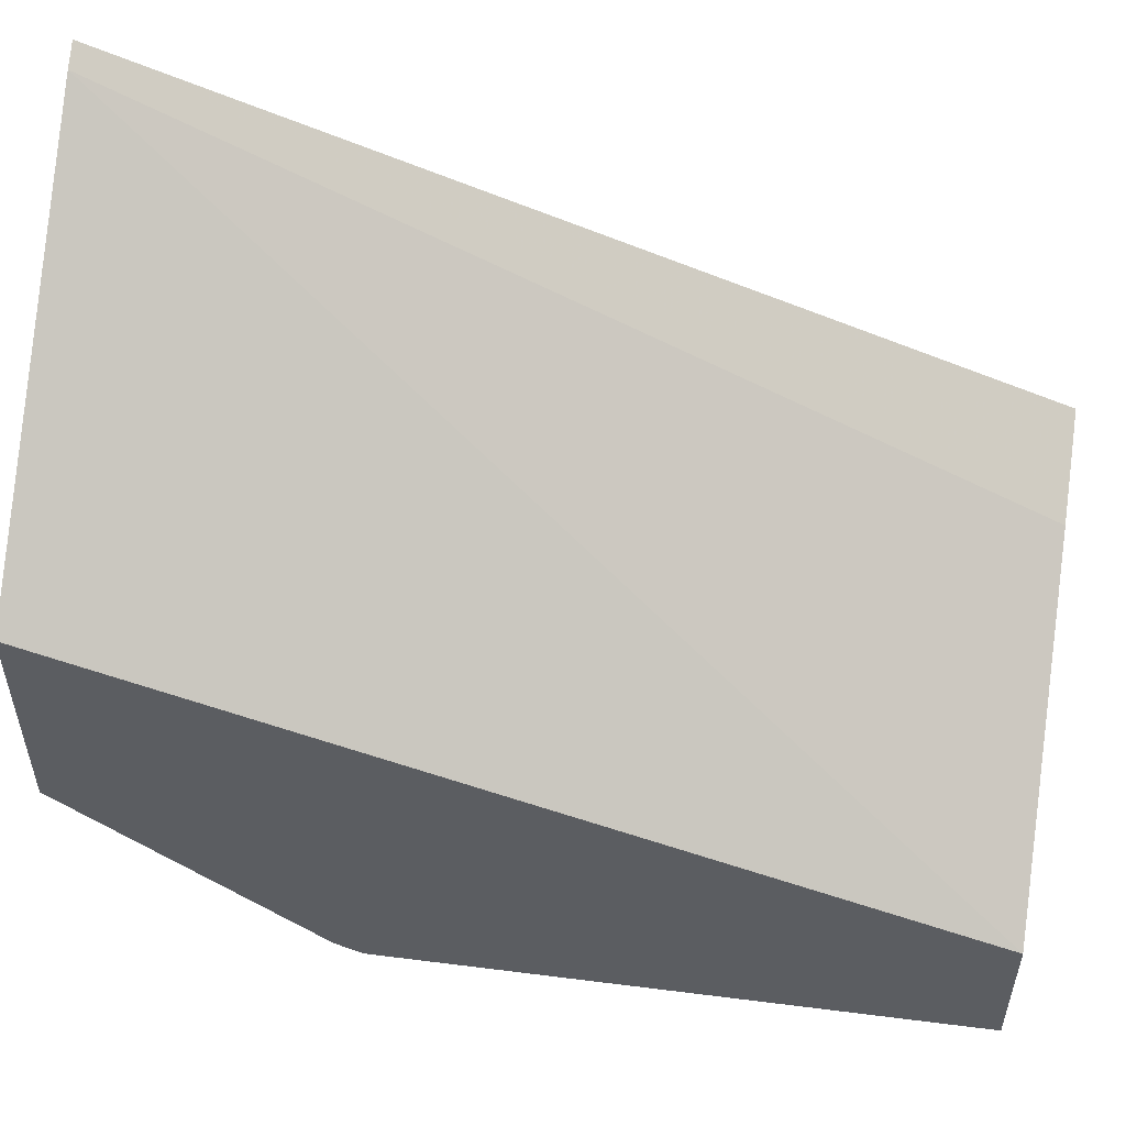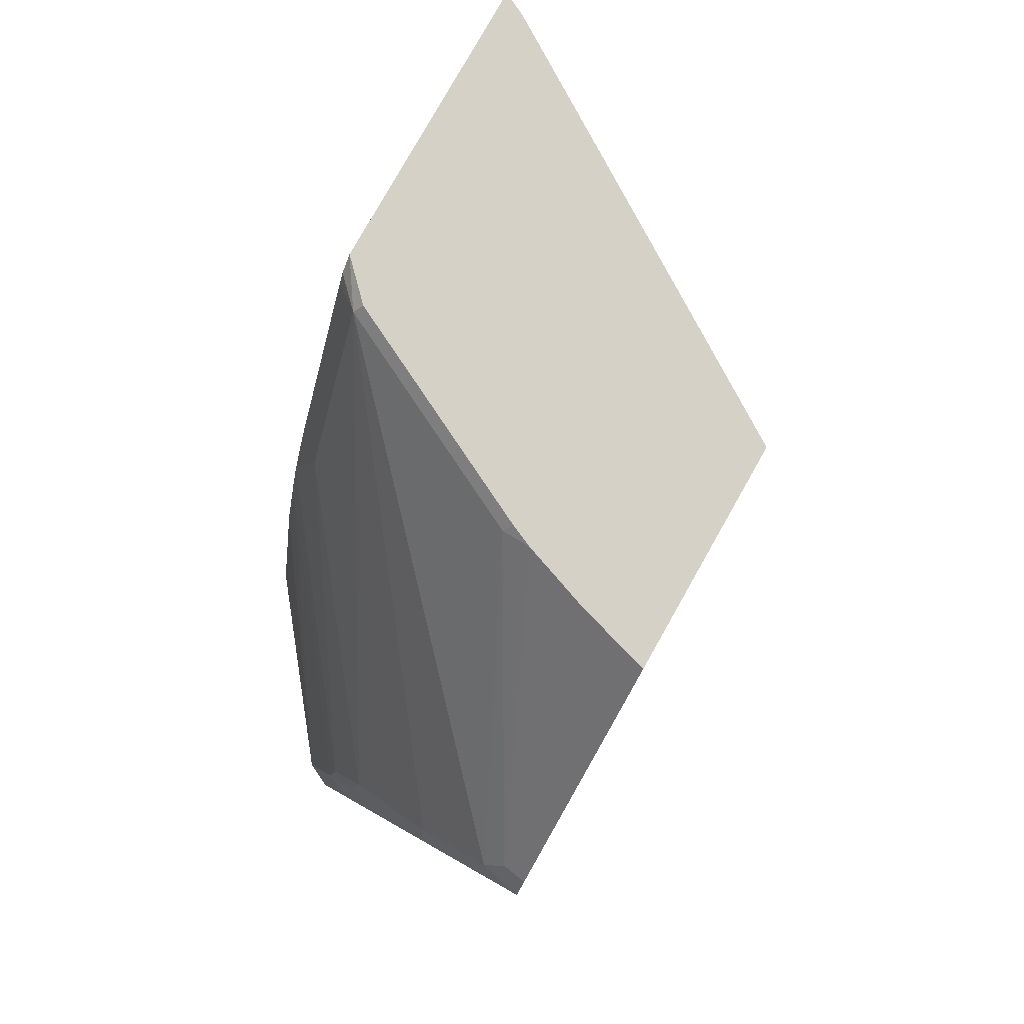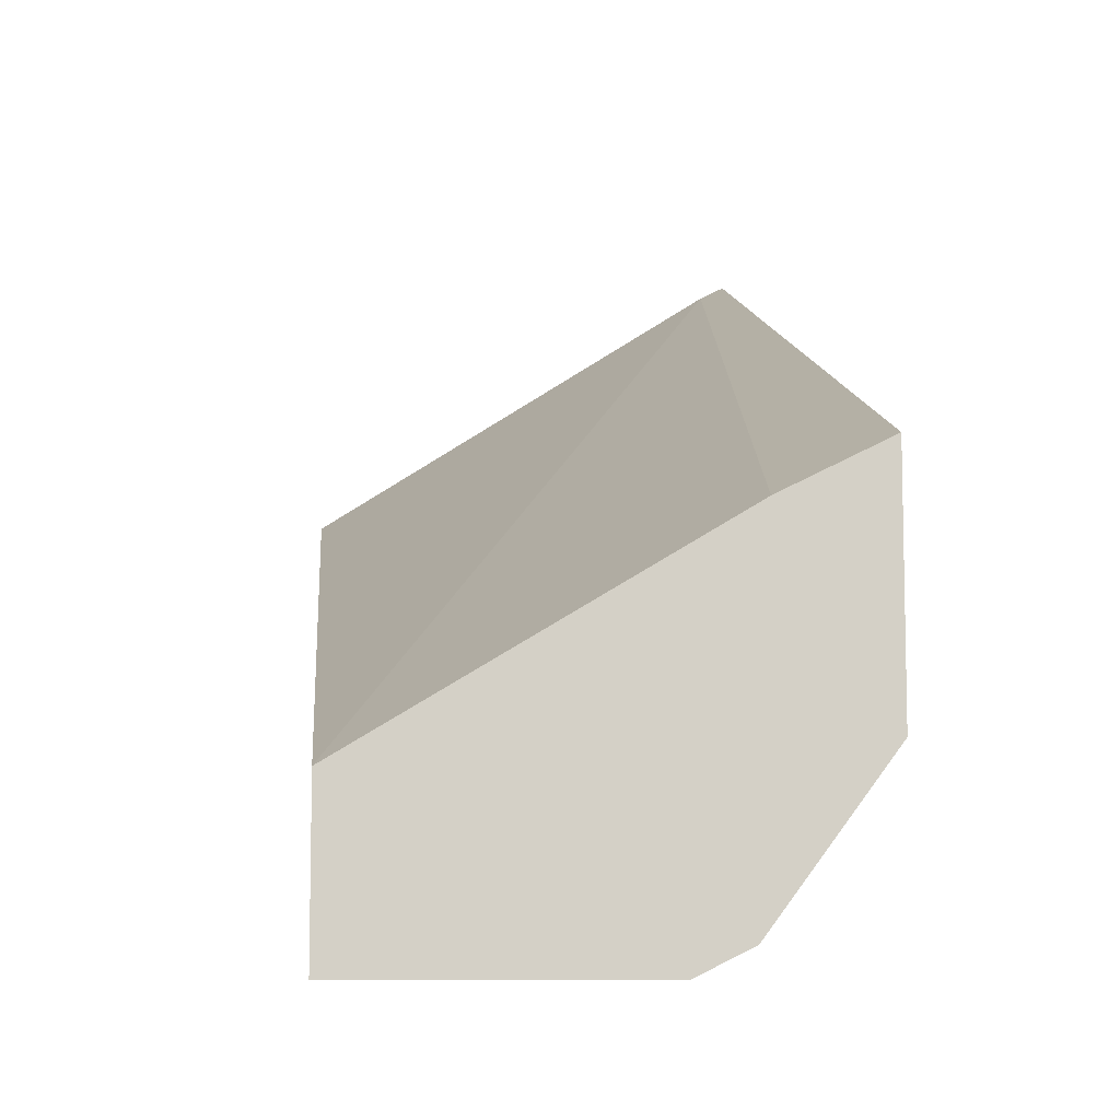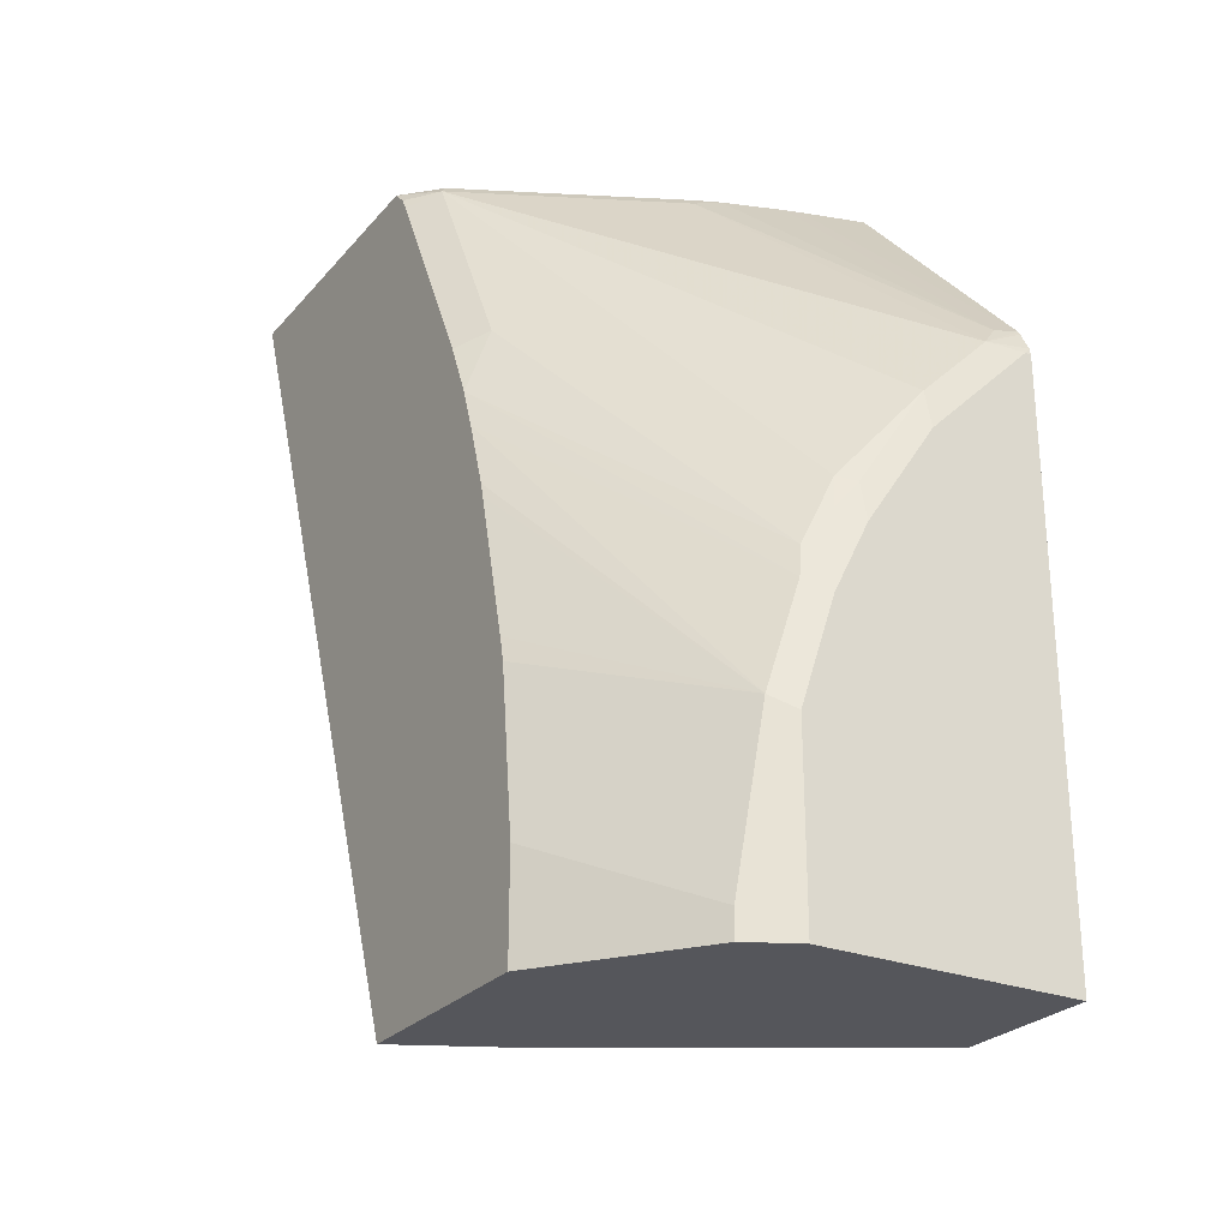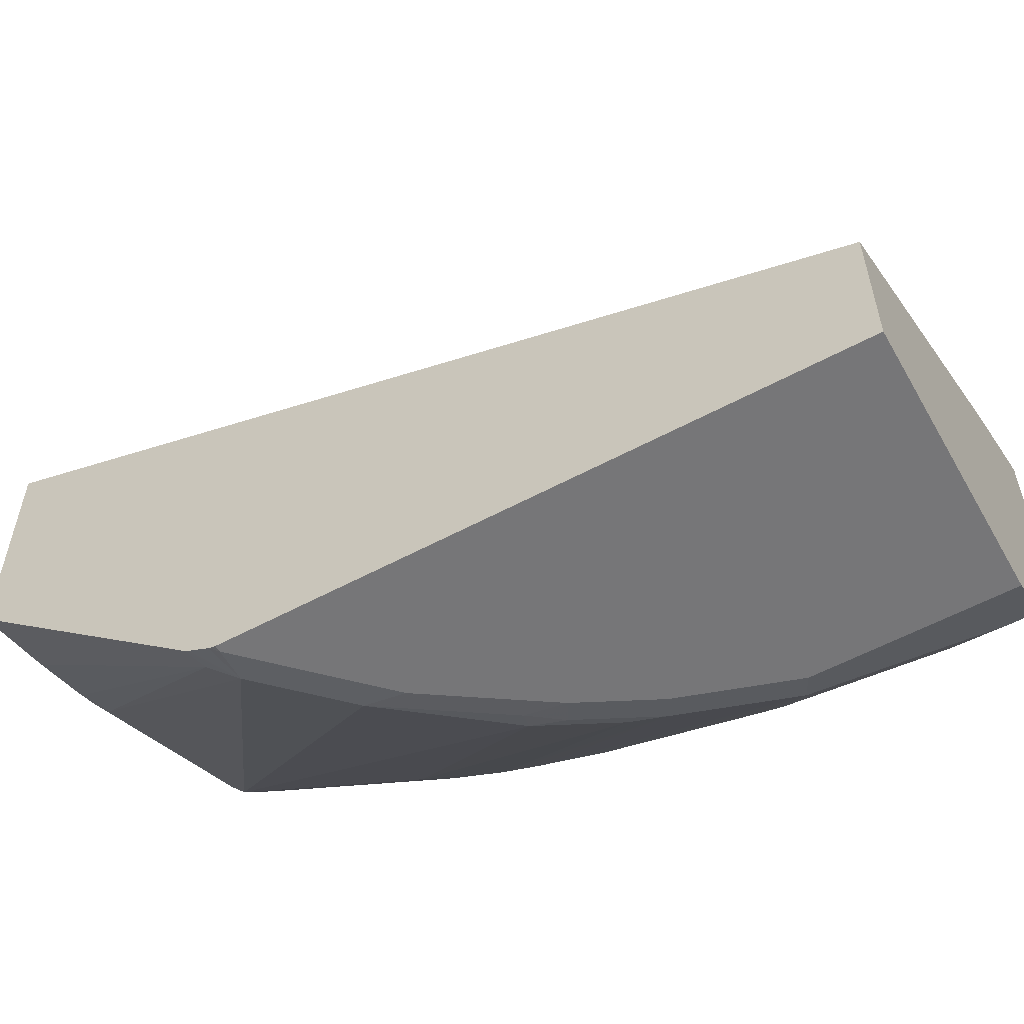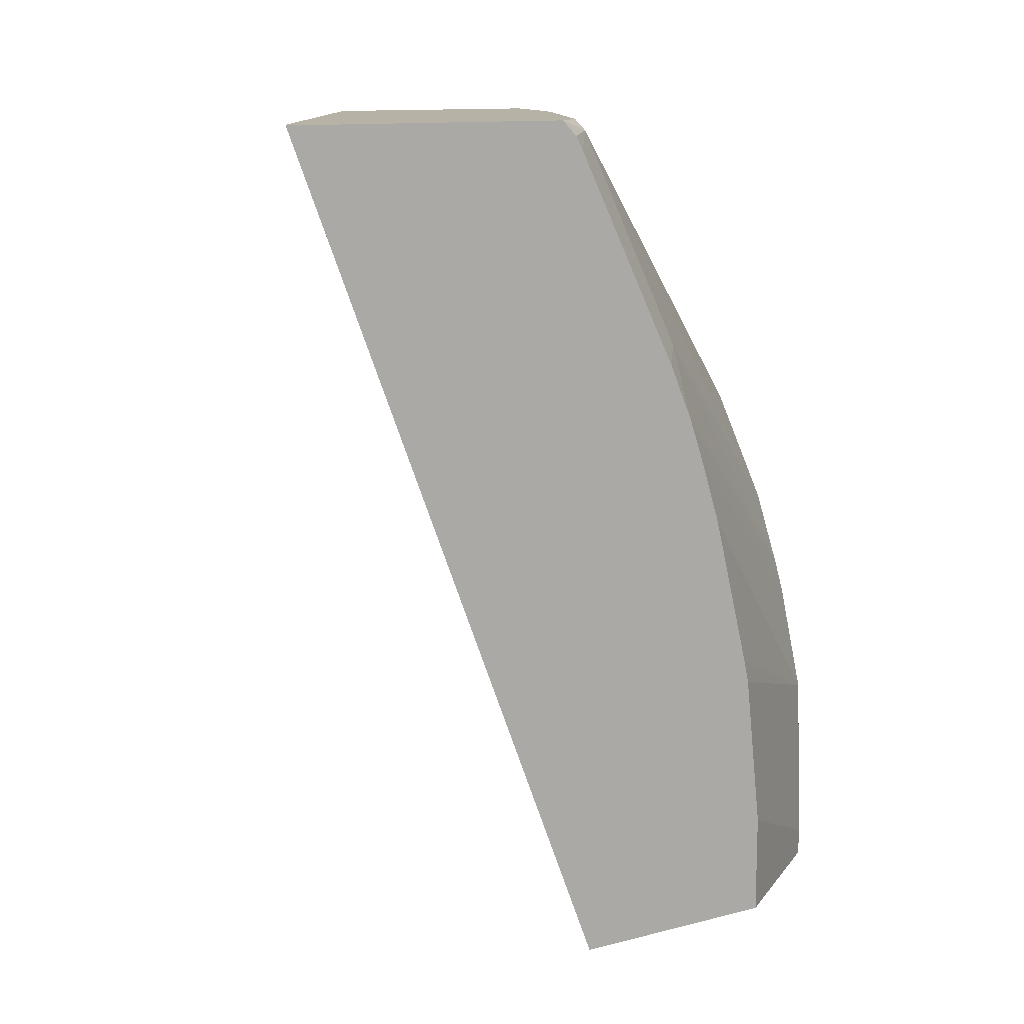
<metadata>
{"format":"obj","ext":"obj","renderer":"f3d","projection":"perspective","resolution":1024,"background":"white","views":[{"elev":53.4,"azim":97.7,"up":"+Y"},{"elev":79.7,"azim":29.5,"up":"+Z"},{"elev":-8.8,"azim":175.1,"up":"+Y"},{"elev":-26.3,"azim":-31.3,"up":"+Z"},{"elev":-56.9,"azim":119.3,"up":"+Y"},{"elev":12.3,"azim":-120.8,"up":"+Z"}]}
</metadata>
<code>
v -0.3984 -0.3785 -0.00185
v -0.4117 -0.3719 -0.00185
v -0.2556 -0.3785 -0.00185
v -0.3984 -0.3785 0.09962
v -0.425 -0.3652 -0.00185
v -0.4117 -0.3719 0.1063
v -0.2556 -0.2988 -0.00185
v -0.2556 -0.3785 0.3187
v -0.3785 -0.3785 0.1594
v -0.4835 -0.2861 -0.00185
v -0.425 -0.3652 0.01332
v -0.4835 -0.2861 0.0544
v -0.3918 -0.3719 0.166
v -0.4835 -0.2393 0.2801
v -0.4835 -0.2513 0.2429
v -0.4835 -0.2533 0.2351
v -0.4835 -0.2732 0.1555
v -0.4835 -0.2762 0.1422
v -0.4316 -0.1926 -0.00185
v -0.4708 0.007278 0.4691
v -0.2556 -0.13 0.4691
v -0.2556 -0.3776 0.3225
v -0.259 -0.3785 0.3187
v -0.3586 -0.3785 0.1993
v -0.4835 -0.1666 -0.00185
v -0.3718 -0.3719 0.2059
v -0.3685 -0.3685 0.2241
v -0.3884 -0.3685 0.1843
v -0.4835 -0.2314 0.3026
v -0.4401 -0.1883 -0.00185
v -0.4831 0.01342 0.4691
v -0.2556 -0.2555 0.4691
v -0.2556 -0.3721 0.3335
v -0.2789 -0.3735 0.3212
v -0.3187 -0.3785 0.259
v -0.3586 -0.3735 0.2217
v -0.4835 0.01361 0.4691
v -0.3187 -0.3735 0.2814
v -0.4681 -0.1693 0.4631
v -0.4681 -0.2291 0.3436
v -0.4835 -0.2178 0.3339
v -0.2721 -0.2506 0.4691
v -0.2556 -0.3707 0.3359
v -0.2689 -0.3685 0.3336
v -0.3486 -0.2291 0.4631
v -0.4835 -0.1457 0.4691
v -0.4641 -0.1653 0.4691
v -0.4835 -0.154 0.4608
v -0.4835 -0.158 0.4535
v -0.2908 -0.245 0.4691
v -0.2988 -0.2425 0.4691
v -0.3319 -0.2307 0.4691
v -0.3446 -0.2251 0.4691
f 25 37 31
f 20 32 21
f 24 38 36
f 24 35 38
f 23 38 35
f 23 34 38
f 22 34 23
f 22 33 34
f 20 30 31
f 24 36 26
f 20 47 53
f 20 50 42
f 20 51 50
f 20 52 51
f 20 53 52
f 20 46 47
f 20 37 46
f 20 31 37
f 19 30 20
f 13 29 14
f 25 31 30
f 13 28 29
f 20 42 32
f 26 36 27
f 39 53 47
f 27 38 39
f 13 27 28
f 45 52 53
f 44 52 45
f 44 51 52
f 44 50 51
f 43 50 44
f 42 50 43
f 39 41 40
f 39 49 41
f 39 48 49
f 39 46 48
f 39 47 46
f 39 45 53
f 34 39 38
f 34 45 39
f 34 44 45
f 34 43 44
f 33 43 34
f 32 42 43
f 29 40 41
f 28 40 29
f 27 40 28
f 27 39 40
f 27 36 38
f 13 26 27
f 8 22 23
f 10 37 25
f 3 33 22
f 3 43 33
f 3 32 43
f 3 21 32
f 3 7 21
f 2 11 5
f 2 6 11
f 1 6 2
f 1 4 6
f 1 9 4
f 3 22 8
f 1 24 9
f 1 23 35
f 1 8 23
f 1 3 8
f 1 7 3
f 1 19 7
f 1 25 30
f 1 10 25
f 1 5 10
f 1 2 5
f 13 24 26
f 1 35 24
f 4 9 6
f 1 30 19
f 5 12 10
f 5 11 12
f 10 48 46
f 10 49 48
f 10 46 37
f 10 29 41
f 10 14 29
f 10 15 14
f 10 16 15
f 10 17 16
f 10 18 17
f 10 12 18
f 10 41 49
f 6 13 14
f 9 24 13
f 6 9 13
f 6 14 15
f 6 15 16
f 6 12 11
f 6 17 18
f 6 18 12
f 7 19 20
f 7 20 21
f 6 16 17

</code>
